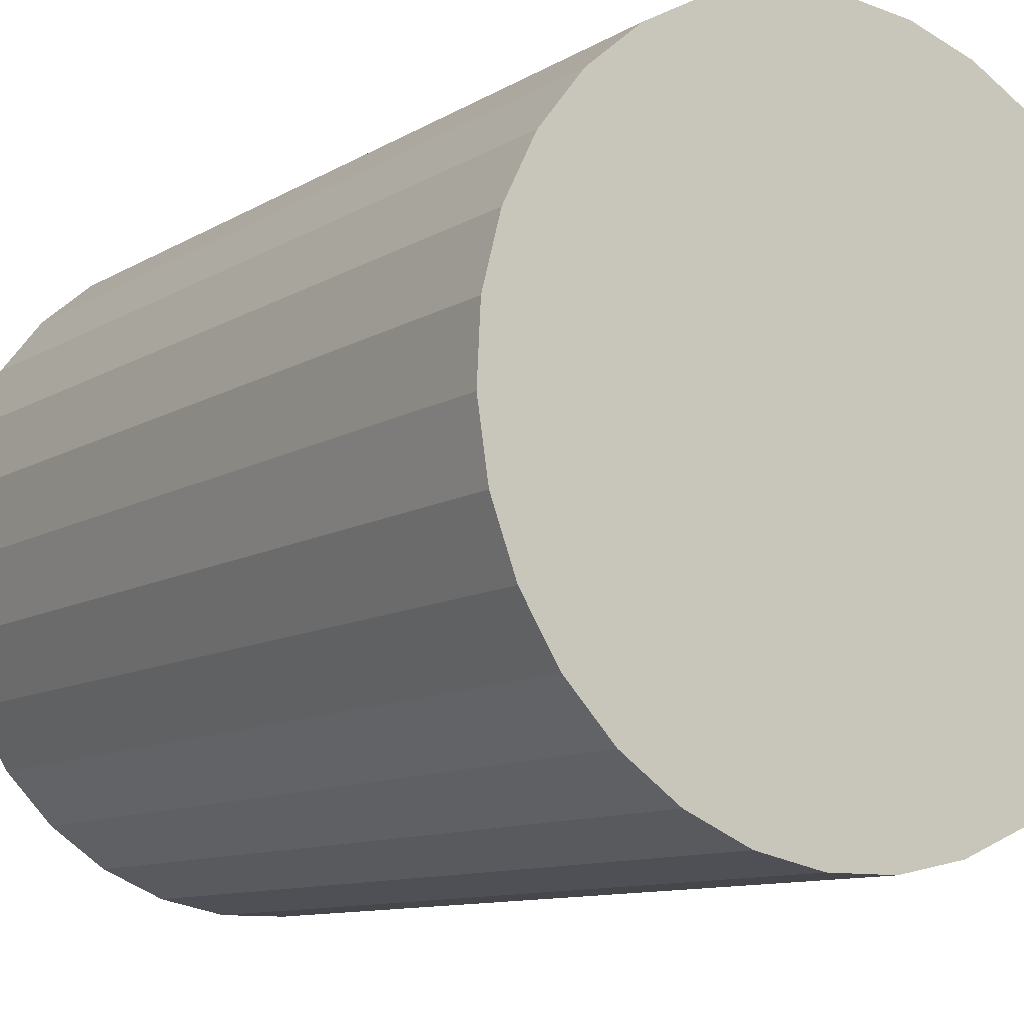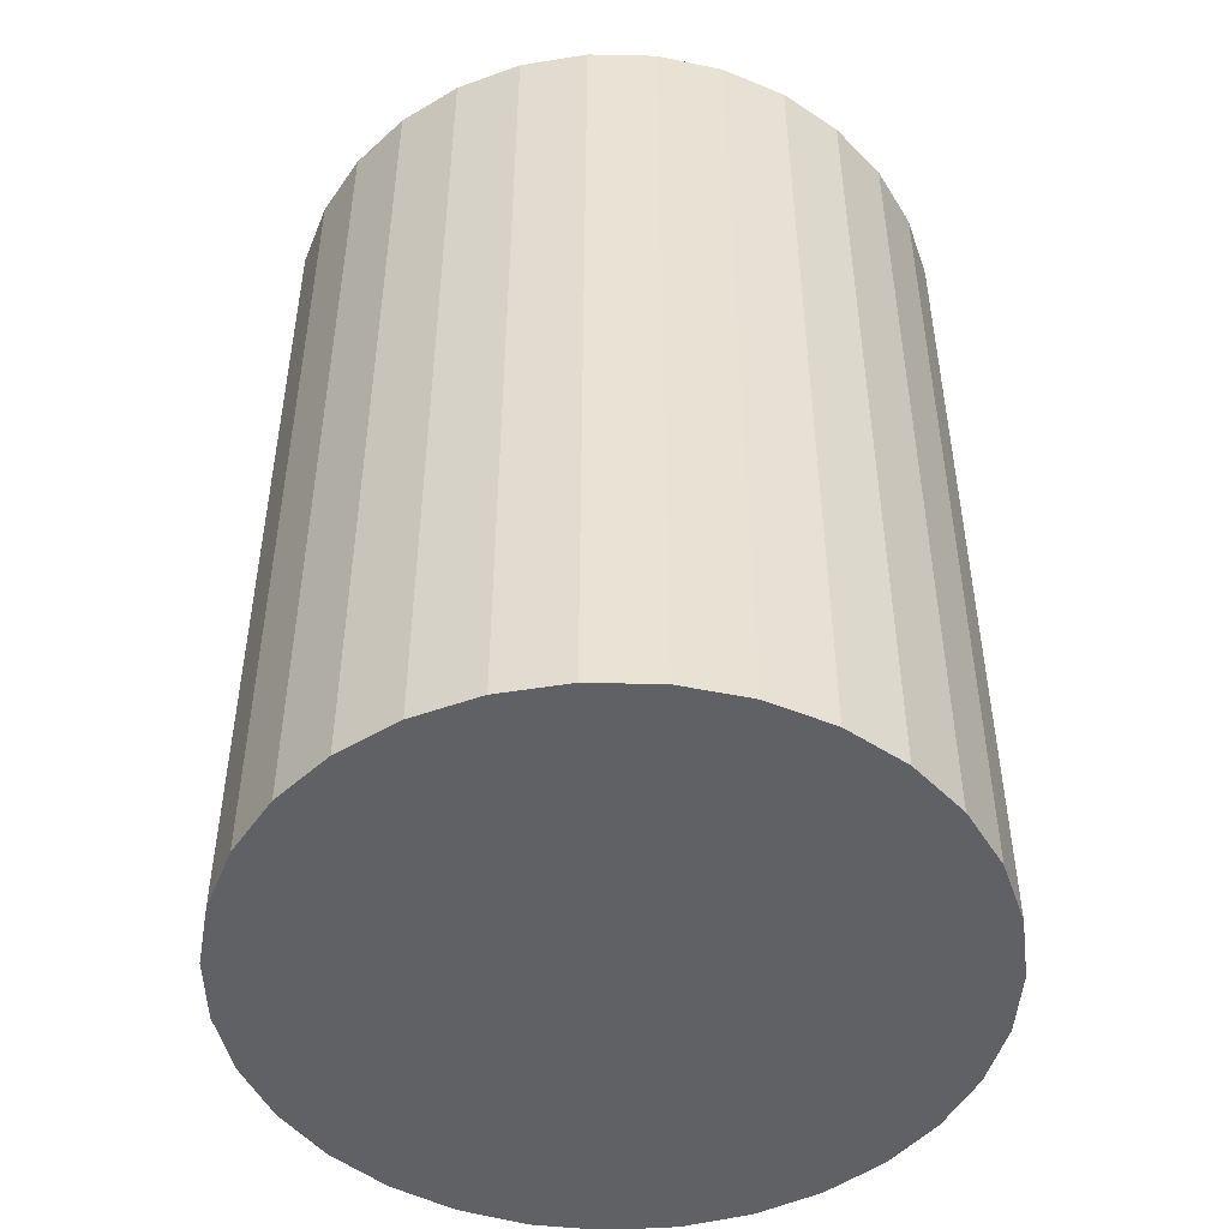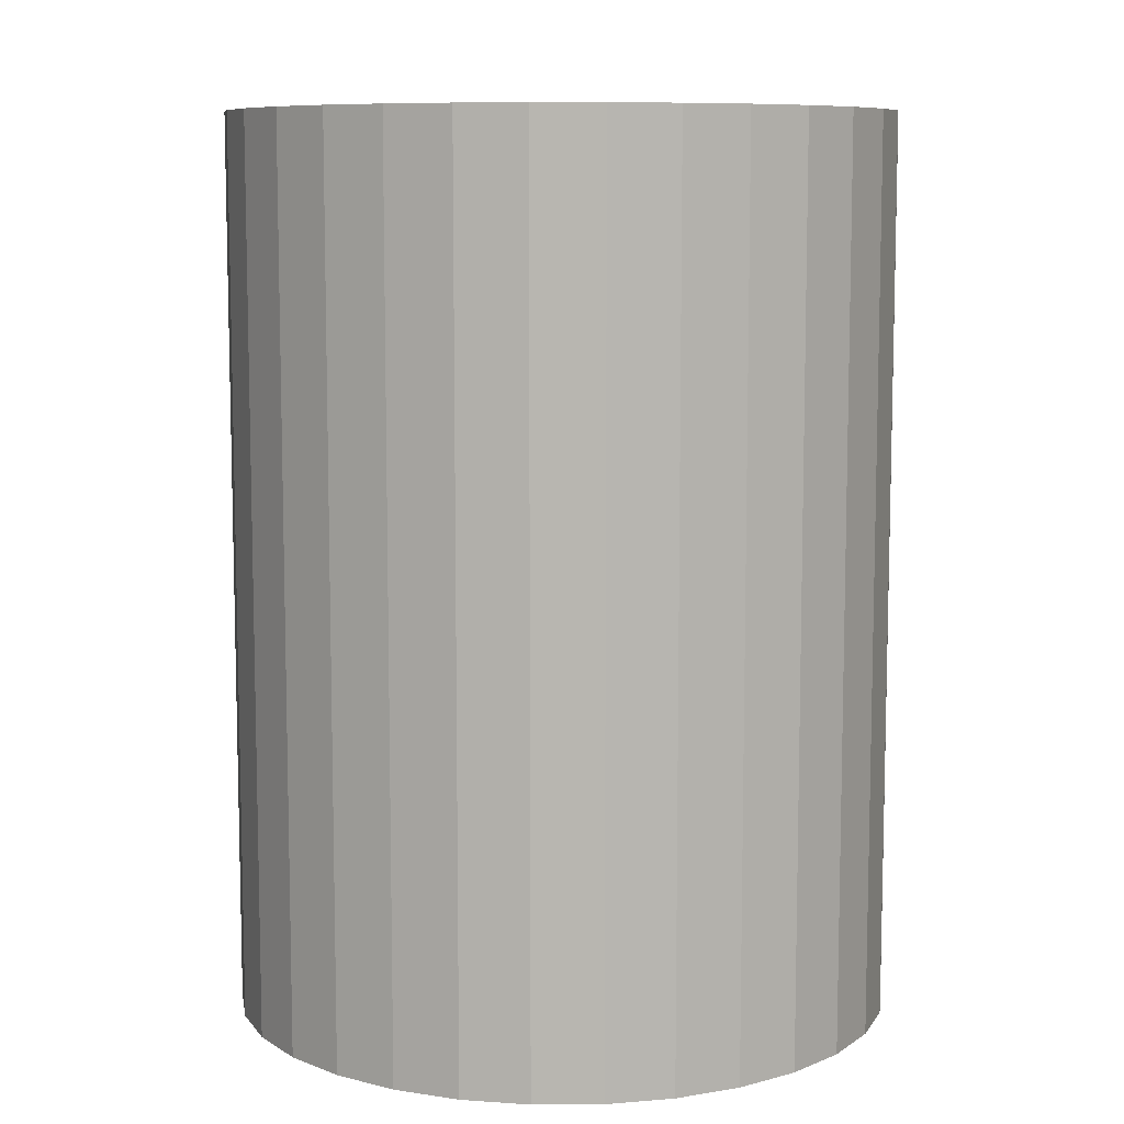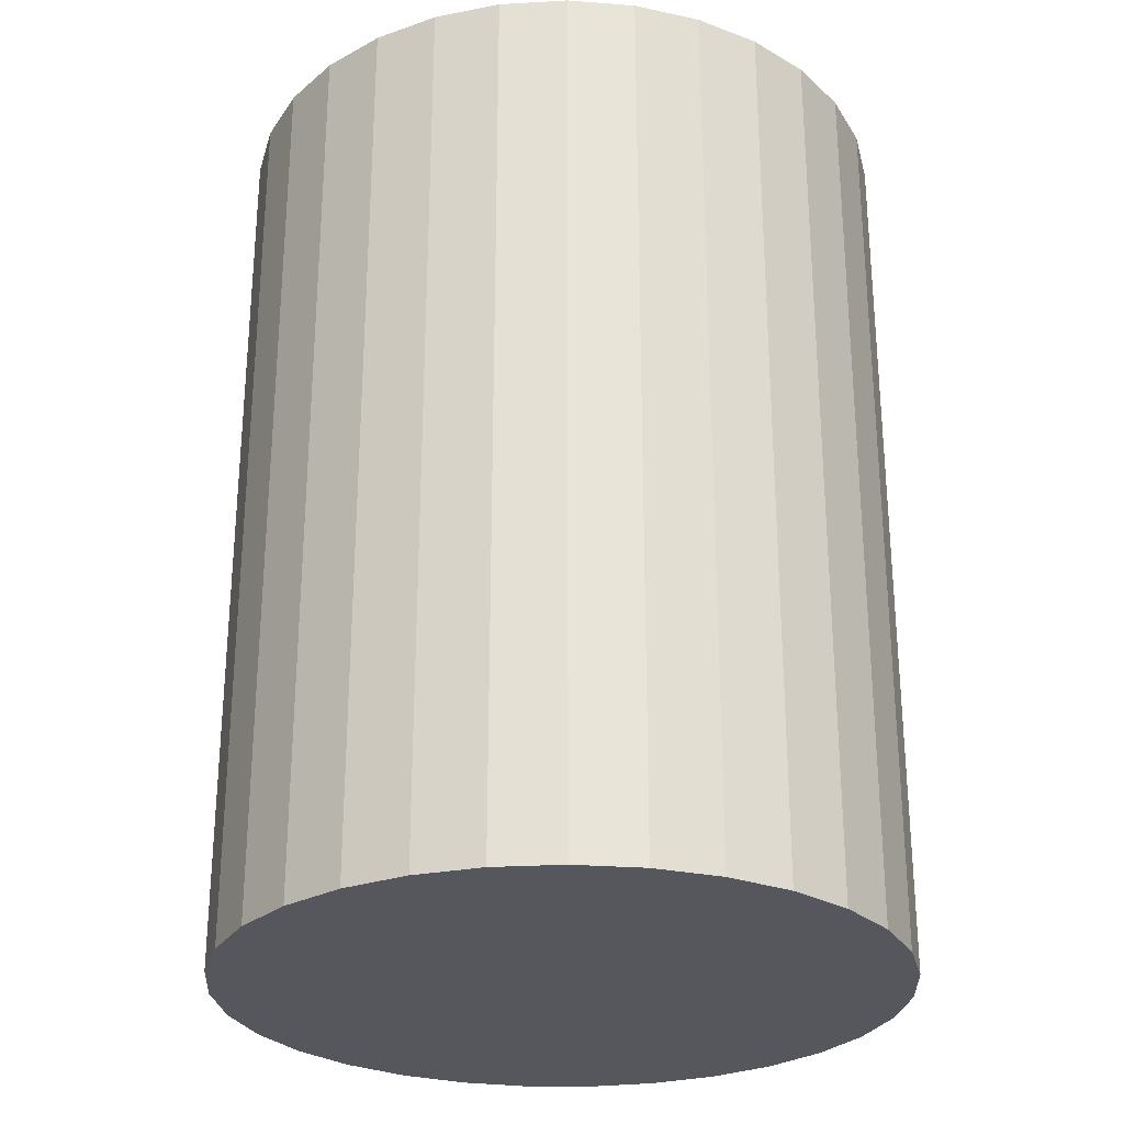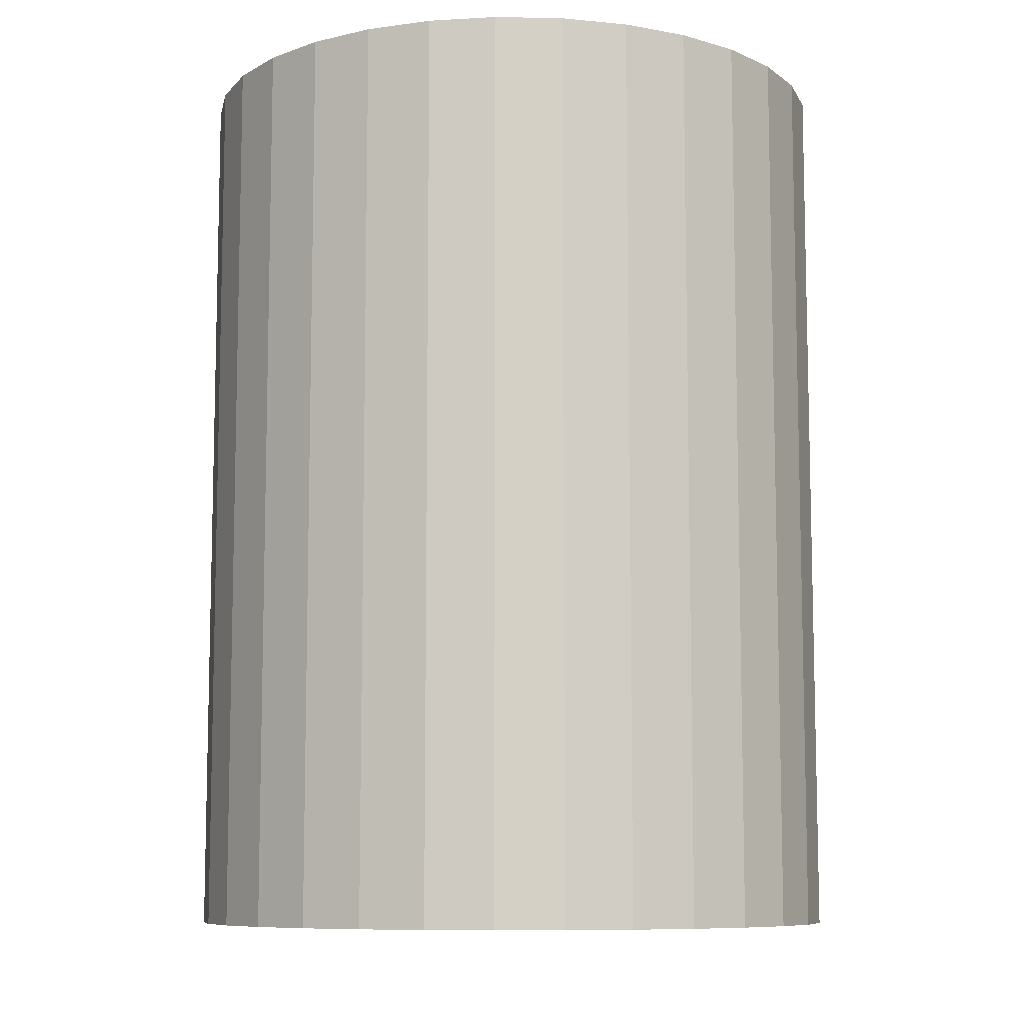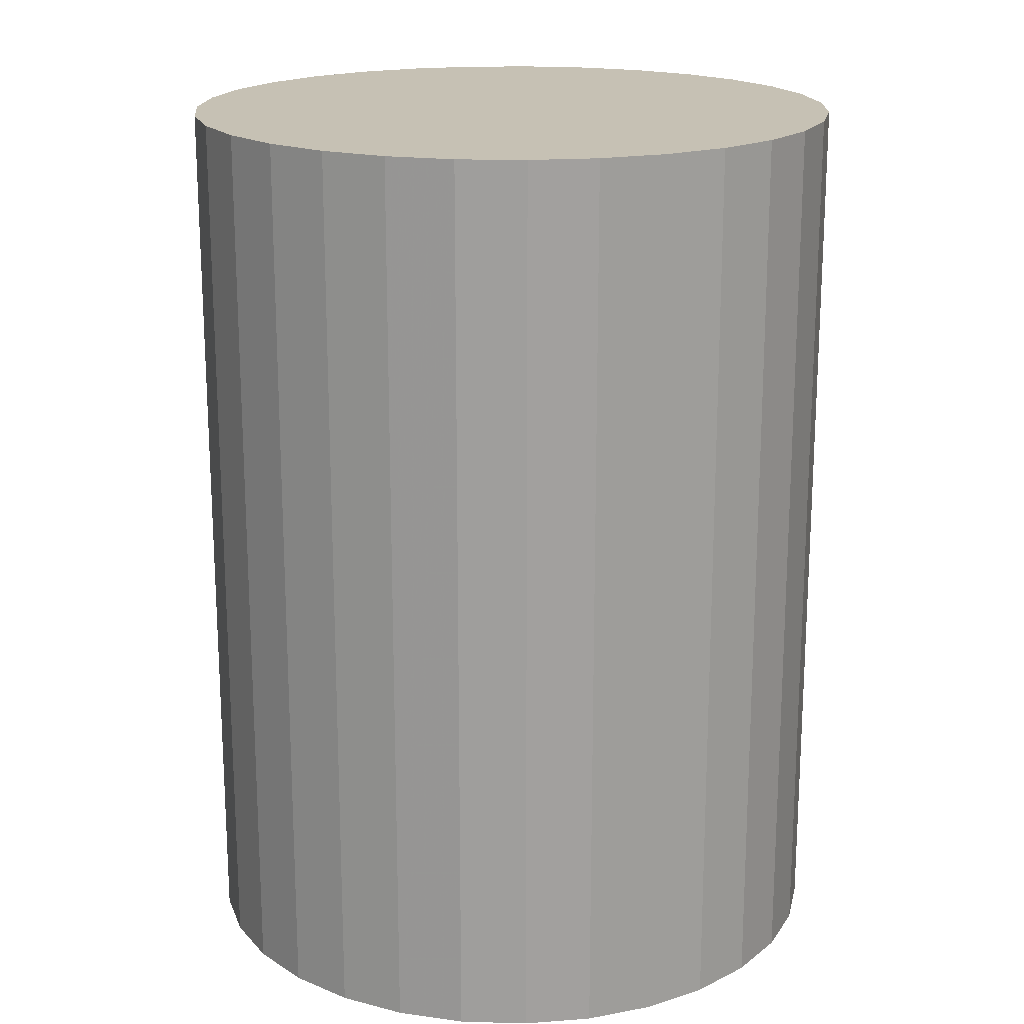
<metadata>
{"format":"obj","ext":"obj","renderer":"f3d","projection":"perspective","resolution":1024,"background":"white","views":[{"elev":-10.2,"azim":-33.9,"up":"+Z"},{"elev":-48.6,"azim":-111.7,"up":"+Y"},{"elev":8.8,"azim":-169.3,"up":"+Y"},{"elev":-27.5,"azim":22.4,"up":"+Y"},{"elev":-8.9,"azim":177.1,"up":"+Y"},{"elev":18.5,"azim":-153.5,"up":"+Y"}]}
</metadata>
<code>
v 0 -9.5 -9
v 0 9.5 -9
v -0 -9.5 -2
v -0 9.5 -2
v -6.564 -9.5 -6.569
v -6.564 9.5 -6.569
v 2.096 -9.5 -15.68
v 2.096 9.5 -15.68
v 6.919 -9.5 -7.94
v 6.919 9.5 -7.94
v 0.7082 -9.5 -15.96
v 0.7082 9.5 -15.96
v -6.777 -9.5 -10.75
v -6.777 9.5 -10.75
v -2.76 -9.5 -2.567
v -2.76 9.5 -2.567
v 5.074 -9.5 -4.177
v 5.074 9.5 -4.177
v 6.285 -9.5 -12.08
v 6.285 9.5 -12.08
v -5.941 -9.5 -5.297
v -5.941 9.5 -5.297
v -1.409 -9.5 -2.143
v -1.409 9.5 -2.143
v -4.56 -9.5 -14.31
v -4.56 9.5 -14.31
v 5.535 -9.5 -13.28
v 5.535 9.5 -13.28
v -3.397 -9.5 -15.12
v -3.397 9.5 -15.12
v 6.991 -9.5 -9.355
v 6.991 9.5 -9.355
v -3.999 -9.5 -3.255
v -3.999 9.5 -3.255
v 3.999 -9.5 -3.255
v 3.999 9.5 -3.255
v -6.991 -9.5 -9.355
v -6.991 9.5 -9.355
v 3.397 -9.5 -15.12
v 3.397 9.5 -15.12
v -5.535 -9.5 -13.28
v -5.535 9.5 -13.28
v 4.56 -9.5 -14.31
v 4.56 9.5 -14.31
v 1.409 -9.5 -2.143
v 1.409 9.5 -2.143
v 5.941 -9.5 -5.297
v 5.941 9.5 -5.297
v -6.285 -9.5 -12.08
v -6.285 9.5 -12.08
v -5.074 -9.5 -4.177
v -5.074 9.5 -4.177
v 2.76 -9.5 -2.567
v 2.76 9.5 -2.567
v 6.777 -9.5 -10.75
v 6.777 9.5 -10.75
v -0.7082 -9.5 -15.96
v -0.7082 9.5 -15.96
v -6.919 -9.5 -7.94
v -6.919 9.5 -7.94
v -2.096 -9.5 -15.68
v -2.096 9.5 -15.68
v 6.564 -9.5 -6.569
v 6.564 9.5 -6.569
f 1 45 53
f 1 53 35
f 1 35 17
f 1 17 47
f 1 47 63
f 1 63 9
f 1 9 31
f 1 31 55
f 1 55 19
f 1 19 27
f 1 27 43
f 1 43 39
f 1 39 7
f 1 7 11
f 1 11 57
f 1 57 61
f 1 61 29
f 1 29 25
f 1 25 41
f 1 41 49
f 1 49 13
f 1 13 37
f 1 37 59
f 1 59 5
f 1 5 21
f 1 21 51
f 1 51 33
f 1 33 15
f 1 15 23
f 1 23 3
f 1 3 45
f 54 46 2
f 36 54 2
f 18 36 2
f 48 18 2
f 64 48 2
f 10 64 2
f 32 10 2
f 56 32 2
f 20 56 2
f 28 20 2
f 44 28 2
f 40 44 2
f 8 40 2
f 12 8 2
f 58 12 2
f 62 58 2
f 30 62 2
f 26 30 2
f 42 26 2
f 50 42 2
f 14 50 2
f 38 14 2
f 60 38 2
f 6 60 2
f 22 6 2
f 52 22 2
f 34 52 2
f 16 34 2
f 24 16 2
f 4 24 2
f 46 4 2
f 46 54 45
f 45 54 53
f 54 36 53
f 53 36 35
f 36 18 35
f 35 18 17
f 18 48 17
f 17 48 47
f 48 64 47
f 47 64 63
f 64 10 63
f 63 10 9
f 10 32 9
f 9 32 31
f 32 56 31
f 31 56 55
f 56 20 55
f 55 20 19
f 20 28 19
f 19 28 27
f 28 44 27
f 27 44 43
f 44 40 43
f 43 40 39
f 40 8 39
f 39 8 7
f 8 12 7
f 7 12 11
f 12 58 11
f 11 58 57
f 58 62 57
f 57 62 61
f 62 30 61
f 61 30 29
f 30 26 29
f 29 26 25
f 26 42 25
f 25 42 41
f 42 50 41
f 41 50 49
f 50 14 49
f 49 14 13
f 14 38 13
f 13 38 37
f 38 60 37
f 37 60 59
f 60 6 59
f 59 6 5
f 6 22 5
f 5 22 21
f 22 52 21
f 21 52 51
f 52 34 51
f 51 34 33
f 34 16 33
f 33 16 15
f 16 24 15
f 15 24 23
f 4 46 3
f 3 46 45
f 24 4 23
f 23 4 3

</code>
